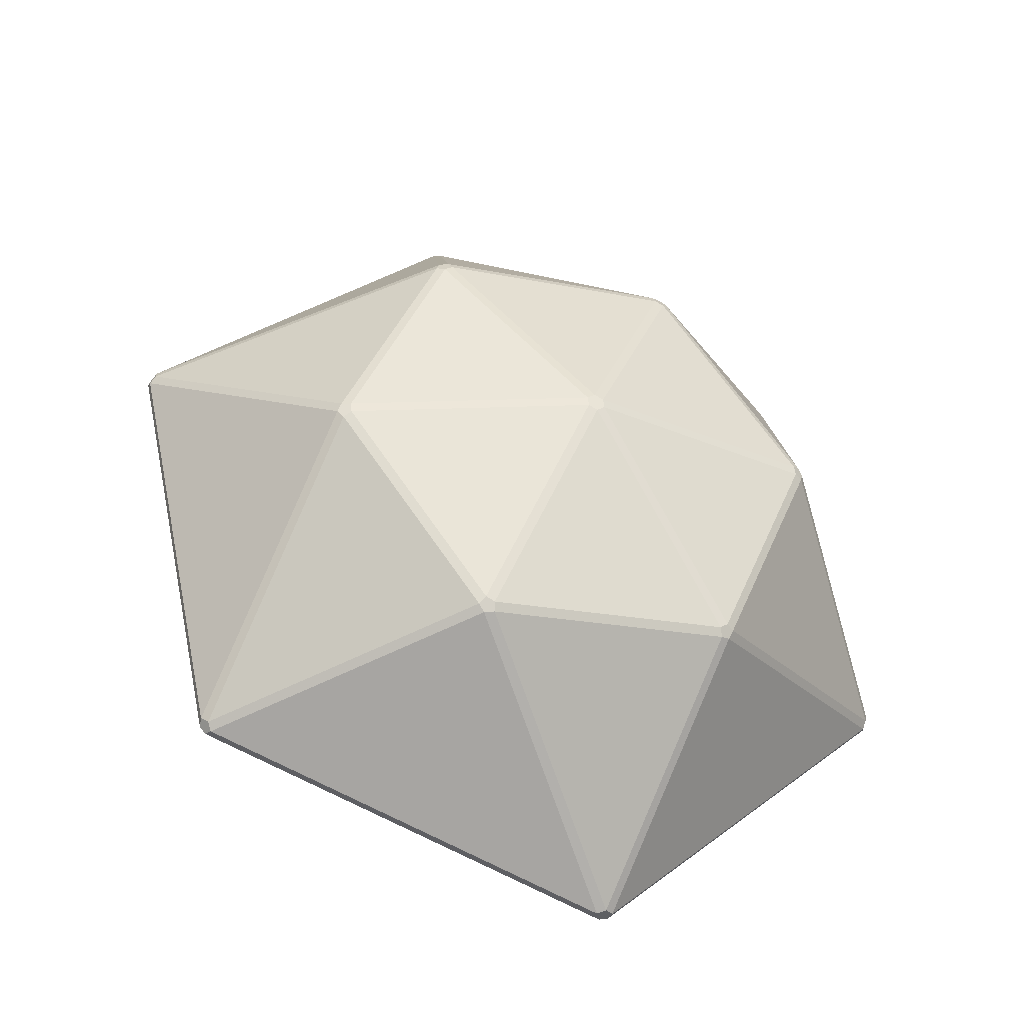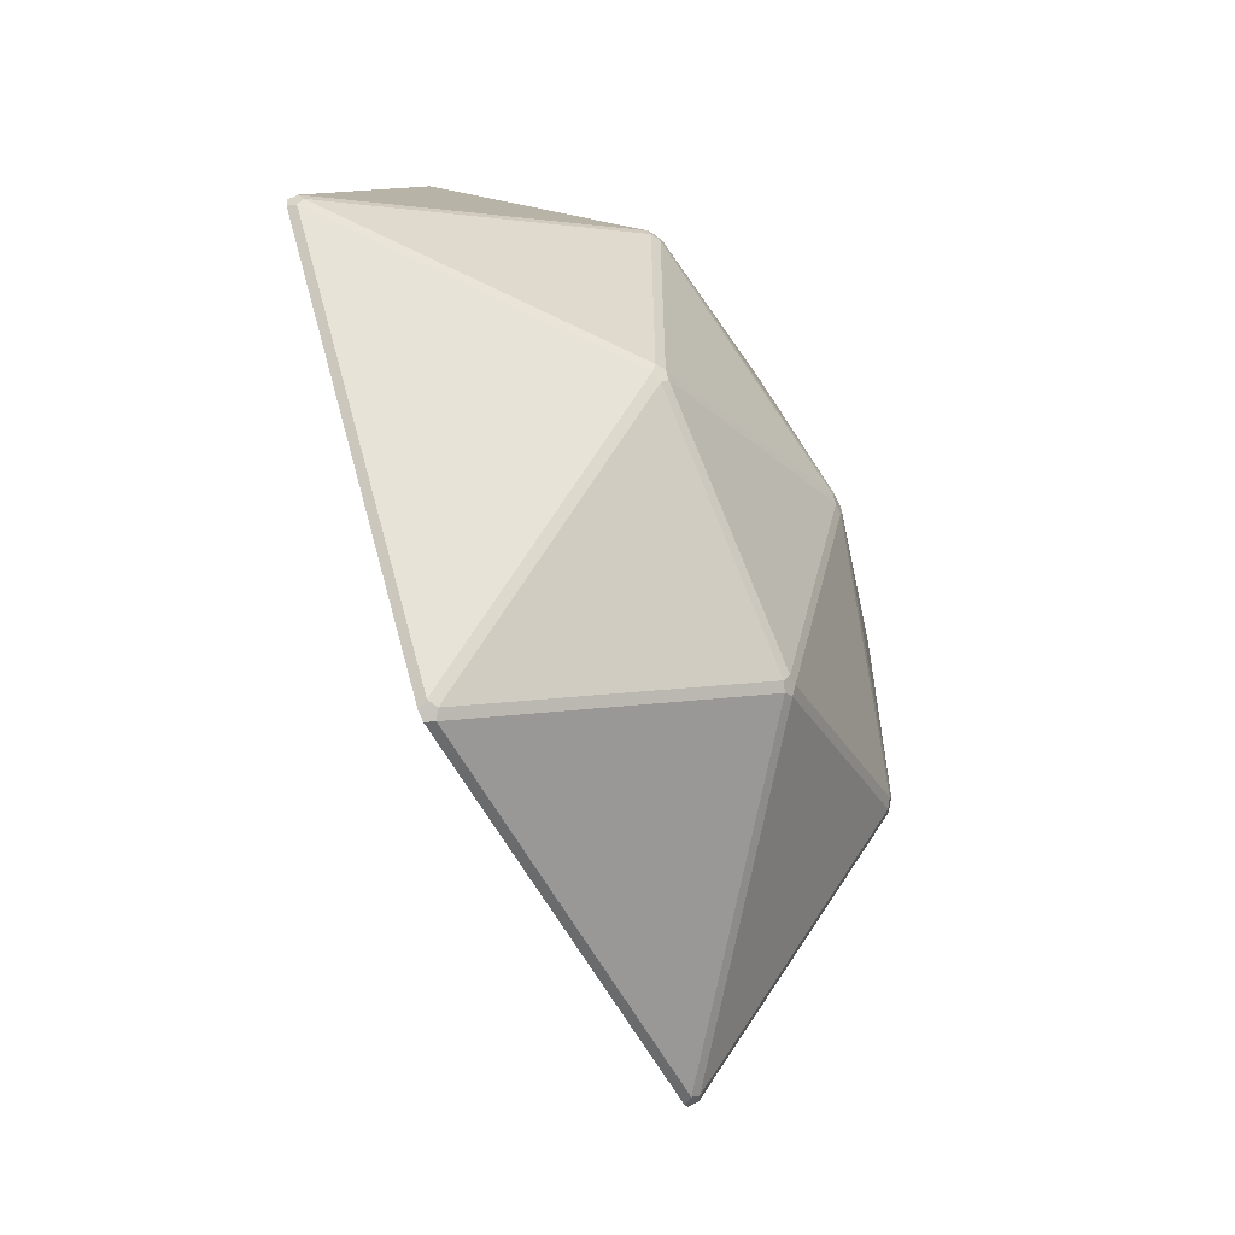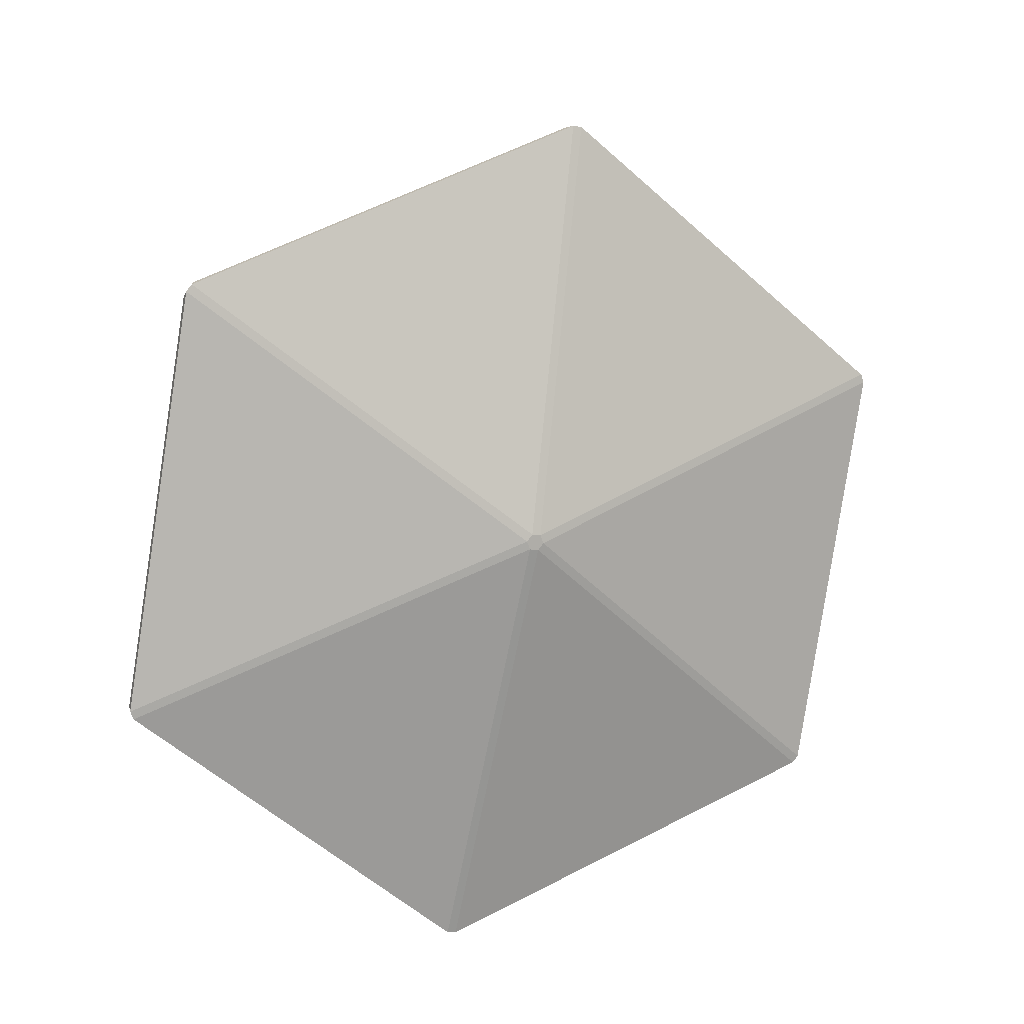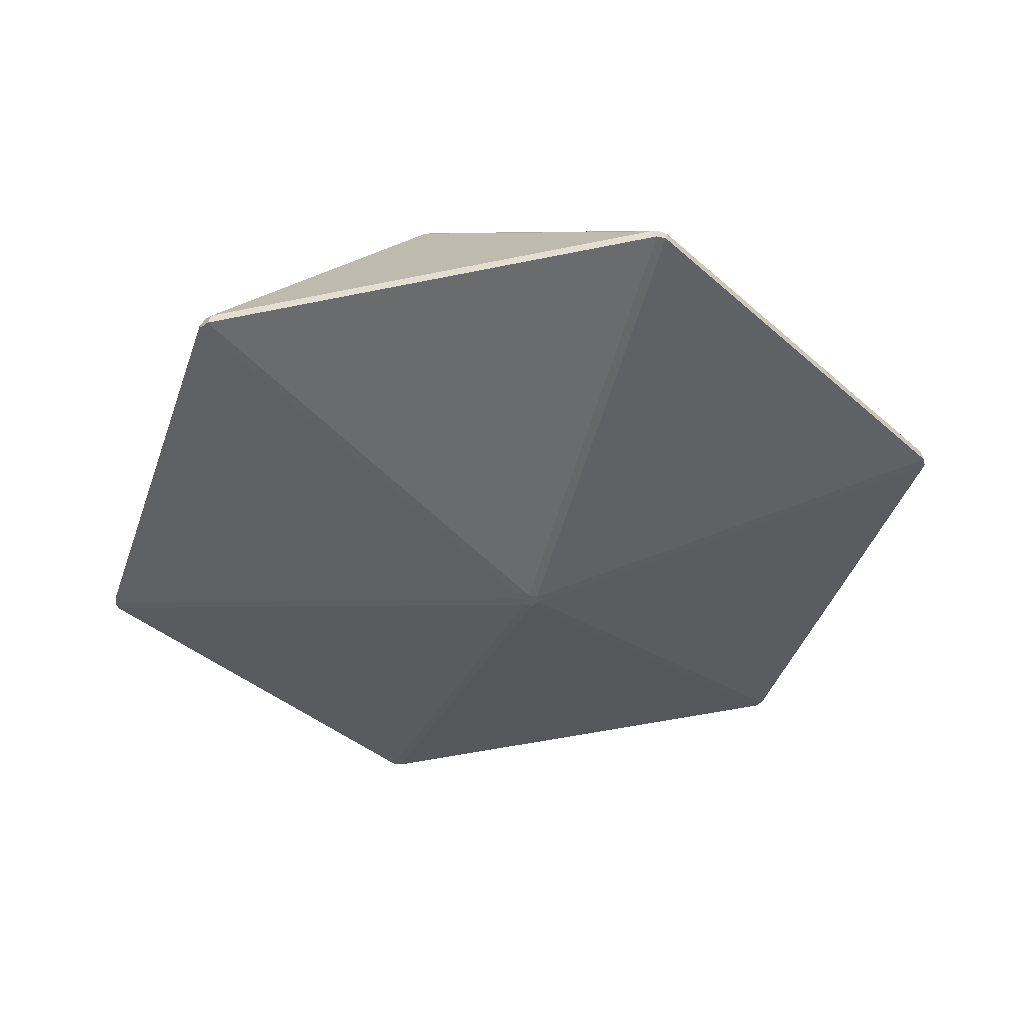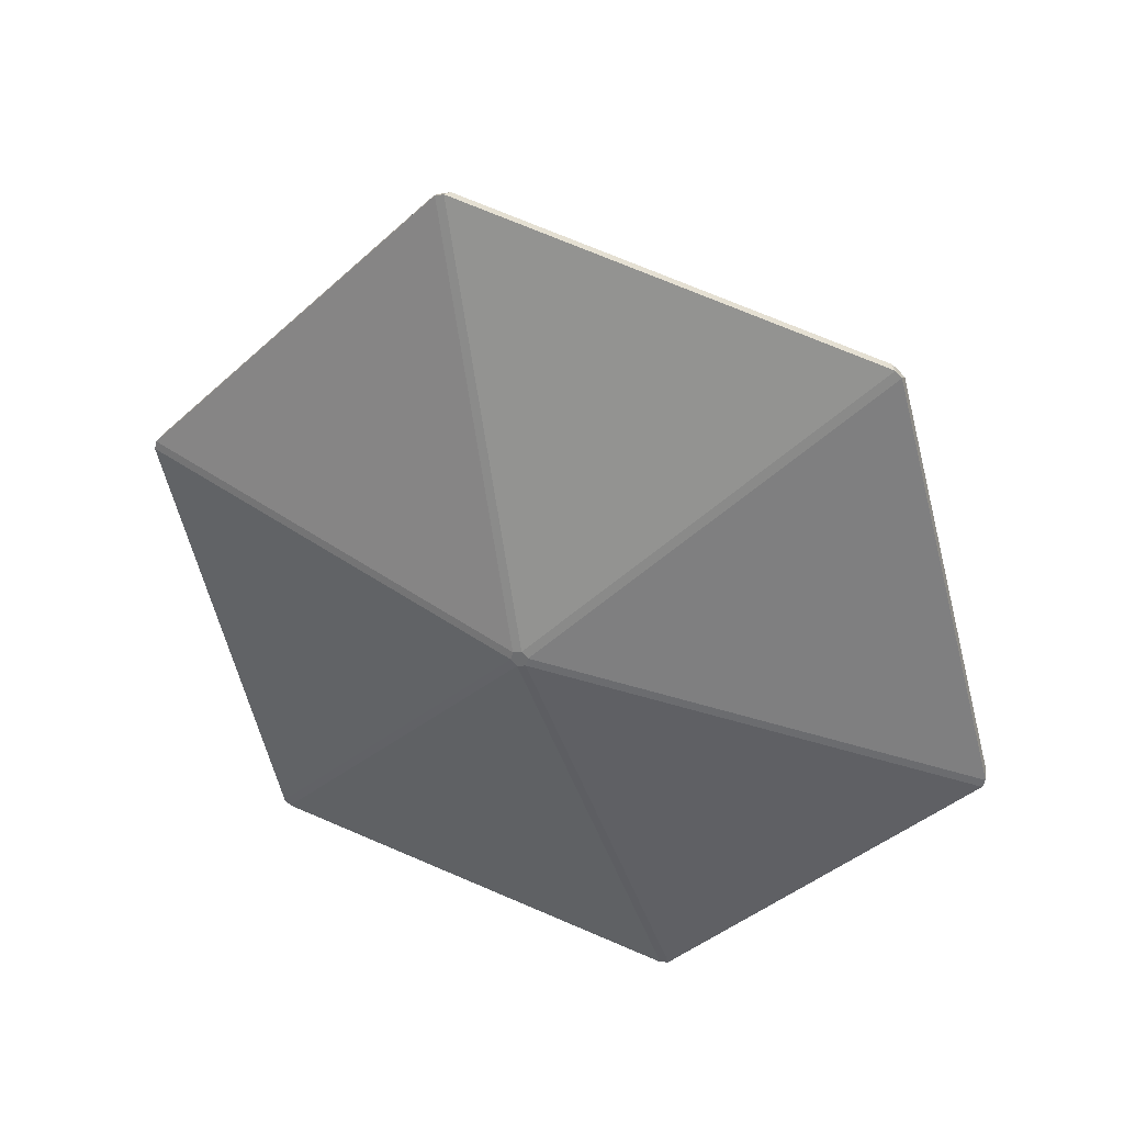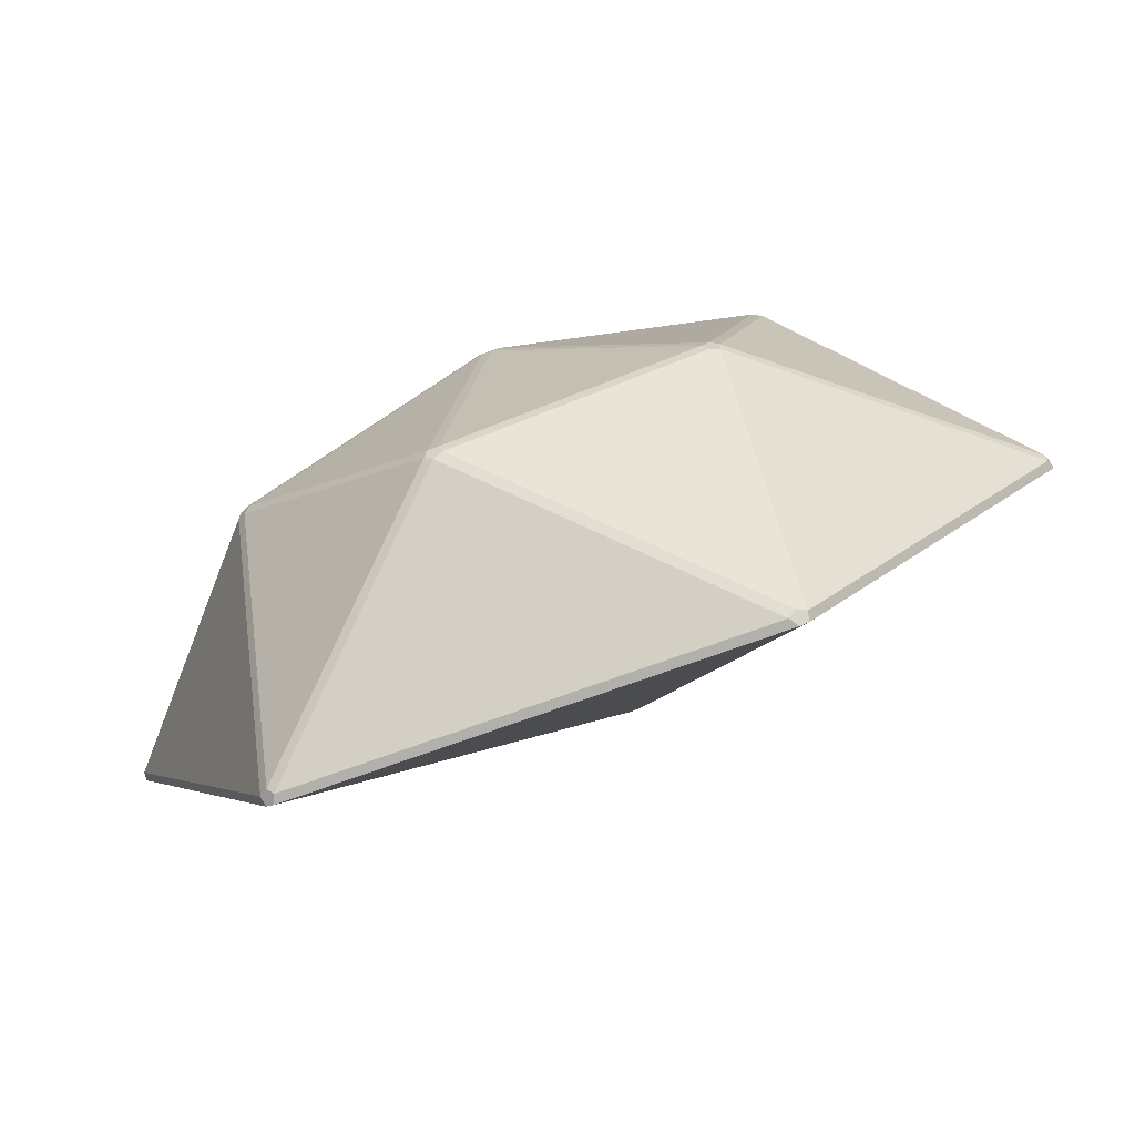
<metadata>
{"format":"obj","ext":"obj","renderer":"f3d","projection":"perspective","resolution":1024,"background":"white","views":[{"elev":34.1,"azim":118.0,"up":"+Z"},{"elev":25.3,"azim":-81.9,"up":"+Y"},{"elev":-60.5,"azim":-58.5,"up":"+Z"},{"elev":-66.9,"azim":176.3,"up":"+Z"},{"elev":-37.7,"azim":32.1,"up":"+Z"},{"elev":69.0,"azim":163.0,"up":"+Y"}]}
</metadata>
<code>
g jadeStone
v 0.2609 -0.1661 0.3567
v 0.6011 -0.1983 0.02504
v 0.1738 -0.5686 0.245
v 0.169 -0.5766 0.2362
v 0.6052 -0.1985 0.0116
v -0.02233 -0.08999 -0.1177
v -0.01898 -0.07883 -0.1234
v 0.6085 -0.1874 0.005872
v 0.4486 0.3572 -0.2422
v 0.4519 0.3555 -0.2285
v 0.6086 -0.1779 0.01446
v 0.3936 0.1439 0.1941
v 0.3902 0.1344 0.2035
v 0.6033 -0.1845 0.02547
v 0.266 -0.1526 0.3543
v -0.02814 -0.07024 -0.1267
v 0.4394 0.3657 -0.2455
v -0.1567 0.5322 -0.269
v -0.148 0.5354 -0.2581
v 0.4359 0.3723 -0.2351
v 0.158 0.414 0.08599
v 0.1674 0.4069 0.09313
v 0.4428 0.3655 -0.2252
v 0.3849 0.1557 0.1938
v 0.1565 -0.5791 0.2385
v -0.03481 -0.09252 -0.1153
v -0.4396 -0.4127 0.215
v -0.4487 -0.404 0.2116
v -0.0439 -0.08392 -0.1185
v -0.6086 0.1404 -0.03635
v -0.6053 0.1515 -0.04204
v -0.04058 -0.07281 -0.1242
v -0.1691 0.5295 -0.2666
v -0.1074 -0.206 0.4112
v 0.1503 -0.5722 0.249
v -0.4336 -0.4091 0.226
v 0.2485 -0.1666 0.3627
v 0.1622 -0.5656 0.252
v -0.09321 -0.2025 0.4128
v -0.3429 0.06419 0.3031
v -0.4497 -0.3923 0.2194
v -0.6064 0.1411 -0.02354
v -0.116 -0.1952 0.4114
v -0.4395 -0.3966 0.2278
v -0.3336 0.05592 0.3108
v -0.2102 0.3742 0.1405
v -0.5989 0.1615 -0.03412
v -0.1716 0.5318 -0.2541
v -0.3388 0.07717 0.301
v -0.6 0.1534 -0.02282
v -0.2147 0.3643 0.1503
v -0.1971 0.3782 0.1418
v -0.1588 0.5345 -0.2493
v 0.1446 0.4142 0.09178
v -0.1923 0.3705 0.1524
v 0.1472 0.4062 0.1027
v 0.02431 0.1442 0.3249
v 0.03744 0.1391 0.3261
v 0.1603 0.4012 0.1038
v 0.3765 0.1516 0.2038
v -0.3261 0.07776 0.3069
v -0.2029 0.3626 0.1573
v 0.01336 0.1365 0.3296
v -0.1079 -0.1838 0.4125
v -0.3235 0.06517 0.3128
v 0.01556 0.1239 0.3355
v 0.2439 -0.1533 0.3641
v -0.09481 -0.1889 0.4137
v 0.02869 0.1188 0.3367
v 0.3783 0.139 0.2099
v 0.2551 -0.146 0.3594
v 0.03963 0.1264 0.332
v 0.6011 -0.1983 0.02504
v 0.2609 -0.1661 0.3567
v 0.266 -0.1526 0.3543
v 0.6033 -0.1845 0.02547
v 0.6052 -0.1985 0.0116
v 0.169 -0.5766 0.2362
v 0.1738 -0.5686 0.245
v 0.6011 -0.1983 0.02504
v 0.6085 -0.1874 0.005872
v -0.01898 -0.07883 -0.1234
v -0.02233 -0.08999 -0.1177
v 0.6052 -0.1985 0.0116
v 0.6086 -0.1779 0.01446
v 0.4519 0.3555 -0.2285
v 0.4486 0.3572 -0.2422
v 0.6085 -0.1874 0.005872
v 0.6033 -0.1845 0.02547
v 0.3902 0.1344 0.2035
v 0.3936 0.1439 0.1941
v 0.6086 -0.1779 0.01446
v 0.4519 0.3555 -0.2285
v 0.3936 0.1439 0.1941
v 0.3849 0.1557 0.1938
v 0.4428 0.3655 -0.2252
v 0.4394 0.3657 -0.2455
v -0.02814 -0.07024 -0.1267
v -0.01898 -0.07883 -0.1234
v 0.4486 0.3572 -0.2422
v 0.4359 0.3723 -0.2351
v -0.148 0.5354 -0.2581
v -0.1567 0.5322 -0.269
v 0.4394 0.3657 -0.2455
v 0.4428 0.3655 -0.2252
v 0.1674 0.4069 0.09313
v 0.158 0.414 0.08599
v 0.4359 0.3723 -0.2351
v -0.03481 -0.09252 -0.1153
v 0.1565 -0.5791 0.2385
v 0.169 -0.5766 0.2362
v -0.02233 -0.08999 -0.1177
v -0.0439 -0.08392 -0.1185
v -0.4487 -0.404 0.2116
v -0.4396 -0.4127 0.215
v -0.03481 -0.09252 -0.1153
v -0.04058 -0.07281 -0.1242
v -0.6053 0.1515 -0.04204
v -0.6086 0.1404 -0.03635
v -0.0439 -0.08392 -0.1185
v -0.02814 -0.07024 -0.1267
v -0.1567 0.5322 -0.269
v -0.1691 0.5295 -0.2666
v -0.04058 -0.07281 -0.1242
v 0.1503 -0.5722 0.249
v -0.1074 -0.206 0.4112
v -0.09321 -0.2025 0.4128
v 0.1622 -0.5656 0.252
v 0.1565 -0.5791 0.2385
v -0.4396 -0.4127 0.215
v -0.4336 -0.4091 0.226
v 0.1503 -0.5722 0.249
v 0.1622 -0.5656 0.252
v 0.2485 -0.1666 0.3627
v 0.2609 -0.1661 0.3567
v 0.1738 -0.5686 0.245
v -0.4497 -0.3923 0.2194
v -0.3429 0.06419 0.3031
v -0.3336 0.05592 0.3108
v -0.4395 -0.3966 0.2278
v -0.4487 -0.404 0.2116
v -0.6086 0.1404 -0.03635
v -0.6064 0.1411 -0.02354
v -0.4497 -0.3923 0.2194
v -0.4395 -0.3966 0.2278
v -0.116 -0.1952 0.4114
v -0.1074 -0.206 0.4112
v -0.4336 -0.4091 0.226
v -0.5989 0.1615 -0.03412
v -0.2102 0.3742 0.1405
v -0.2147 0.3643 0.1503
v -0.6 0.1534 -0.02282
v -0.6053 0.1515 -0.04204
v -0.1691 0.5295 -0.2666
v -0.1716 0.5318 -0.2541
v -0.5989 0.1615 -0.03412
v -0.6 0.1534 -0.02282
v -0.3388 0.07717 0.301
v -0.3429 0.06419 0.3031
v -0.6064 0.1411 -0.02354
v -0.148 0.5354 -0.2581
v 0.158 0.414 0.08599
v 0.1446 0.4142 0.09178
v -0.1588 0.5345 -0.2493
v -0.1588 0.5345 -0.2493
v -0.1971 0.3782 0.1418
v -0.2102 0.3742 0.1405
v -0.1716 0.5318 -0.2541
v 0.1674 0.4069 0.09313
v 0.3849 0.1557 0.1938
v 0.3765 0.1516 0.2038
v 0.1603 0.4012 0.1038
v 0.1472 0.4062 0.1027
v -0.1923 0.3705 0.1524
v -0.1971 0.3782 0.1418
v 0.1446 0.4142 0.09178
v 0.1603 0.4012 0.1038
v 0.03744 0.1391 0.3261
v 0.02431 0.1442 0.3249
v 0.1472 0.4062 0.1027
v -0.1923 0.3705 0.1524
v 0.02431 0.1442 0.3249
v 0.01336 0.1365 0.3296
v -0.2029 0.3626 0.1573
v -0.2029 0.3626 0.1573
v -0.3261 0.07776 0.3069
v -0.3388 0.07717 0.301
v -0.2147 0.3643 0.1503
v -0.3261 0.07776 0.3069
v 0.01336 0.1365 0.3296
v 0.01556 0.1239 0.3355
v -0.3235 0.06517 0.3128
v -0.3235 0.06517 0.3128
v -0.1079 -0.1838 0.4125
v -0.116 -0.1952 0.4114
v -0.3336 0.05592 0.3108
v -0.1079 -0.1838 0.4125
v 0.01556 0.1239 0.3355
v 0.02869 0.1188 0.3367
v -0.09481 -0.1889 0.4137
v -0.09481 -0.1889 0.4137
v 0.2439 -0.1533 0.3641
v 0.2485 -0.1666 0.3627
v -0.09321 -0.2025 0.4128
v 0.2439 -0.1533 0.3641
v 0.02869 0.1188 0.3367
v 0.03963 0.1264 0.332
v 0.2551 -0.146 0.3594
v 0.2551 -0.146 0.3594
v 0.3783 0.139 0.2099
v 0.3902 0.1344 0.2035
v 0.266 -0.1526 0.3543
v 0.3783 0.139 0.2099
v 0.03963 0.1264 0.332
v 0.03744 0.1391 0.3261
v 0.3765 0.1516 0.2038
v 0.6085 -0.1874 0.005872
v 0.6052 -0.1985 0.0116
v 0.6011 -0.1983 0.02504
v 0.6033 -0.1845 0.02547
v 0.6086 -0.1779 0.01446
v 0.4486 0.3572 -0.2422
v 0.4519 0.3555 -0.2285
v 0.4428 0.3655 -0.2252
v 0.4394 0.3657 -0.2455
v 0.4359 0.3723 -0.2351
v -0.02233 -0.08999 -0.1177
v -0.01898 -0.07883 -0.1234
v -0.02814 -0.07024 -0.1267
v -0.02814 -0.07024 -0.1267
v -0.03481 -0.09252 -0.1153
v -0.02233 -0.08999 -0.1177
v -0.04058 -0.07281 -0.1242
v -0.0439 -0.08392 -0.1185
v 0.1738 -0.5686 0.245
v 0.169 -0.5766 0.2362
v 0.1565 -0.5791 0.2385
v 0.1503 -0.5722 0.249
v 0.1622 -0.5656 0.252
v -0.4336 -0.4091 0.226
v -0.4396 -0.4127 0.215
v -0.4487 -0.404 0.2116
v -0.4395 -0.3966 0.2278
v -0.4497 -0.3923 0.2194
v -0.6064 0.1411 -0.02354
v -0.6086 0.1404 -0.03635
v -0.6053 0.1515 -0.04204
v -0.6 0.1534 -0.02282
v -0.5989 0.1615 -0.03412
v -0.1691 0.5295 -0.2666
v -0.1567 0.5322 -0.269
v -0.148 0.5354 -0.2581
v -0.1716 0.5318 -0.2541
v -0.1588 0.5345 -0.2493
v 0.1446 0.4142 0.09178
v 0.158 0.414 0.08599
v 0.1674 0.4069 0.09313
v 0.1472 0.4062 0.1027
v 0.1603 0.4012 0.1038
v -0.2147 0.3643 0.1503
v -0.2102 0.3742 0.1405
v -0.1971 0.3782 0.1418
v -0.1923 0.3705 0.1524
v -0.1923 0.3705 0.1524
v -0.2029 0.3626 0.1573
v -0.2147 0.3643 0.1503
v -0.3261 0.07776 0.3069
v -0.3235 0.06517 0.3128
v -0.3336 0.05592 0.3108
v -0.3388 0.07717 0.301
v -0.3429 0.06419 0.3031
v -0.09481 -0.1889 0.4137
v -0.09321 -0.2025 0.4128
v -0.1074 -0.206 0.4112
v -0.1079 -0.1838 0.4125
v -0.116 -0.1952 0.4114
v 0.2551 -0.146 0.3594
v 0.266 -0.1526 0.3543
v 0.2609 -0.1661 0.3567
v 0.2485 -0.1666 0.3627
v 0.2439 -0.1533 0.3641
v 0.3849 0.1557 0.1938
v 0.3936 0.1439 0.1941
v 0.3902 0.1344 0.2035
v 0.3783 0.139 0.2099
v 0.3765 0.1516 0.2038
v 0.03744 0.1391 0.3261
v 0.03963 0.1264 0.332
v 0.02869 0.1188 0.3367
v 0.02431 0.1442 0.3249
v 0.01556 0.1239 0.3355
v 0.01336 0.1365 0.3296
g jadeStone_0
f 3 2 1
f 6 5 4
f 9 8 7
f 12 11 10
f 15 14 13
f 18 17 16
f 21 20 19
f 24 23 22
f 27 26 25
f 30 29 28
f 33 32 31
f 36 35 34
f 39 38 37
f 42 41 40
f 45 44 43
f 48 47 46
f 51 50 49
f 54 53 52
f 57 56 55
f 60 59 58
f 63 62 61
f 66 65 64
f 69 68 67
f 72 71 70
f 75 74 73
f 76 75 73
f 79 78 77
f 80 79 77
f 83 82 81
f 84 83 81
f 87 86 85
f 88 87 85
f 91 90 89
f 92 91 89
f 95 94 93
f 96 95 93
f 99 98 97
f 100 99 97
f 103 102 101
f 104 103 101
f 107 106 105
f 108 107 105
f 111 110 109
f 112 111 109
f 115 114 113
f 116 115 113
f 119 118 117
f 120 119 117
f 123 122 121
f 124 123 121
f 127 126 125
f 128 127 125
f 131 130 129
f 132 131 129
f 135 134 133
f 136 135 133
f 139 138 137
f 140 139 137
f 143 142 141
f 144 143 141
f 147 146 145
f 148 147 145
f 151 150 149
f 152 151 149
f 155 154 153
f 156 155 153
f 159 158 157
f 160 159 157
f 163 162 161
f 164 163 161
f 167 166 165
f 168 167 165
f 171 170 169
f 172 171 169
f 175 174 173
f 176 175 173
f 179 178 177
f 180 179 177
f 183 182 181
f 184 183 181
f 187 186 185
f 188 187 185
f 191 190 189
f 192 191 189
f 195 194 193
f 196 195 193
f 199 198 197
f 200 199 197
f 203 202 201
f 204 203 201
f 207 206 205
f 208 207 205
f 211 210 209
f 212 211 209
f 215 214 213
f 216 215 213
f 219 218 217
f 217 220 219
f 217 221 220
f 224 223 222
f 222 225 224
f 225 226 224
f 229 228 227
f 232 231 230
f 231 233 230
f 231 234 233
f 237 236 235
f 235 238 237
f 235 239 238
f 242 241 240
f 240 243 242
f 243 244 242
f 247 246 245
f 245 248 247
f 248 249 247
f 252 251 250
f 250 253 252
f 253 254 252
f 257 256 255
f 255 258 257
f 258 259 257
f 262 261 260
f 260 263 262
f 266 265 264
f 269 268 267
f 267 270 269
f 270 271 269
f 274 273 272
f 272 275 274
f 275 276 274
f 279 278 277
f 277 280 279
f 277 281 280
f 284 283 282
f 282 285 284
f 282 286 285
f 289 288 287
f 287 290 289
f 290 291 289
f 290 292 291

</code>
